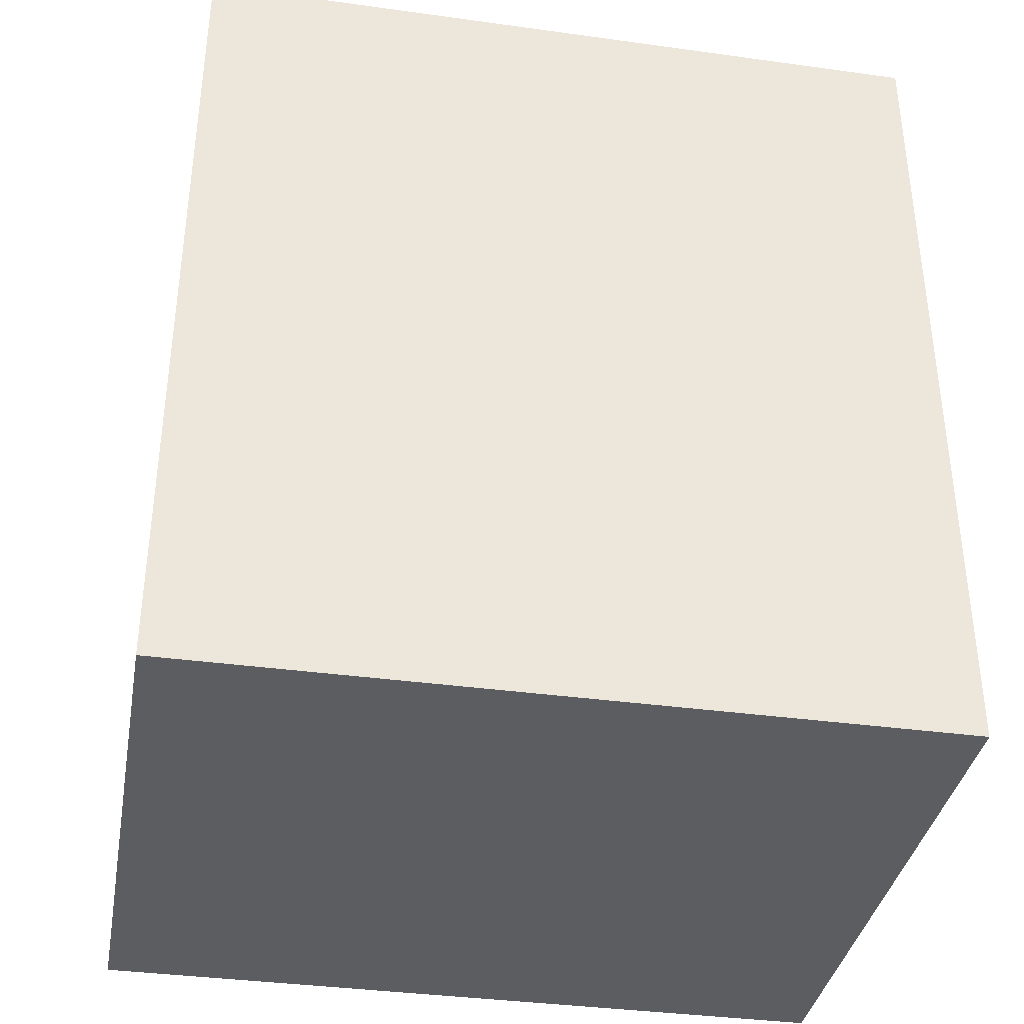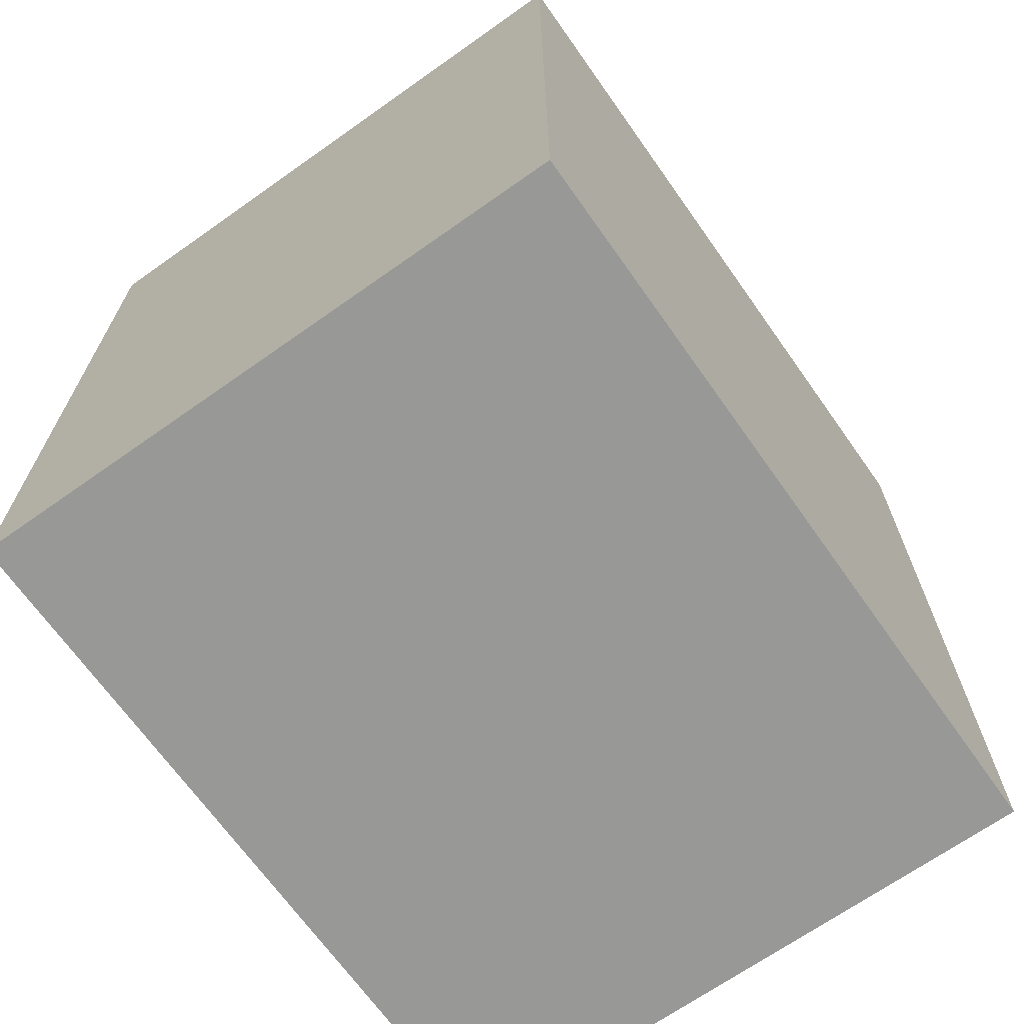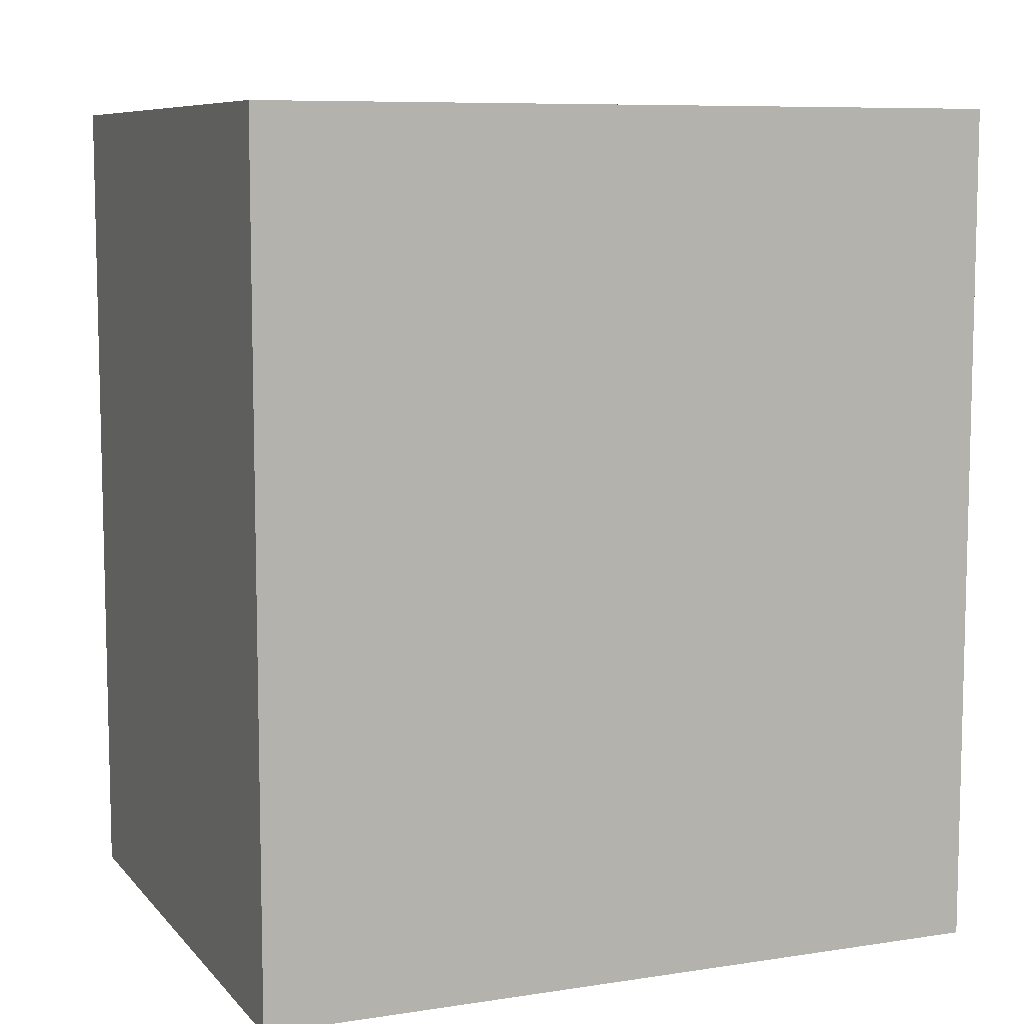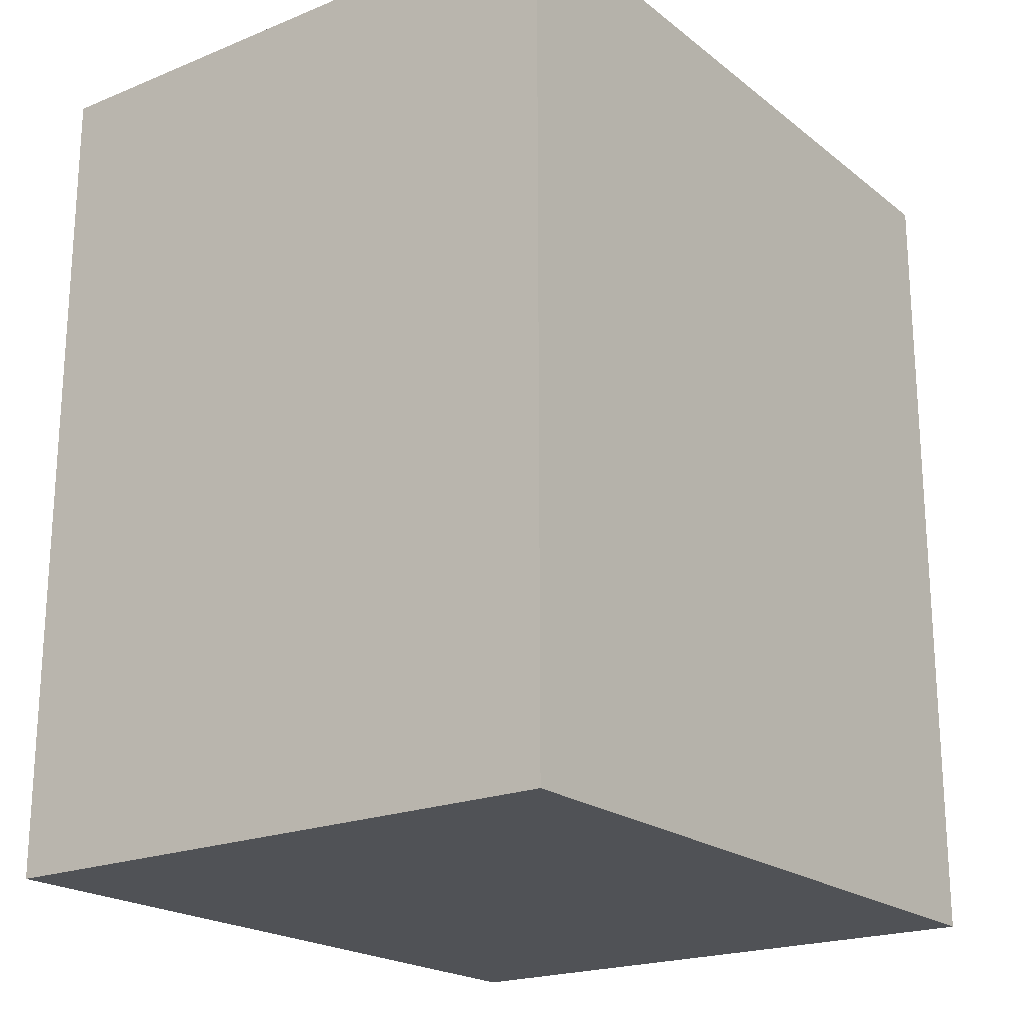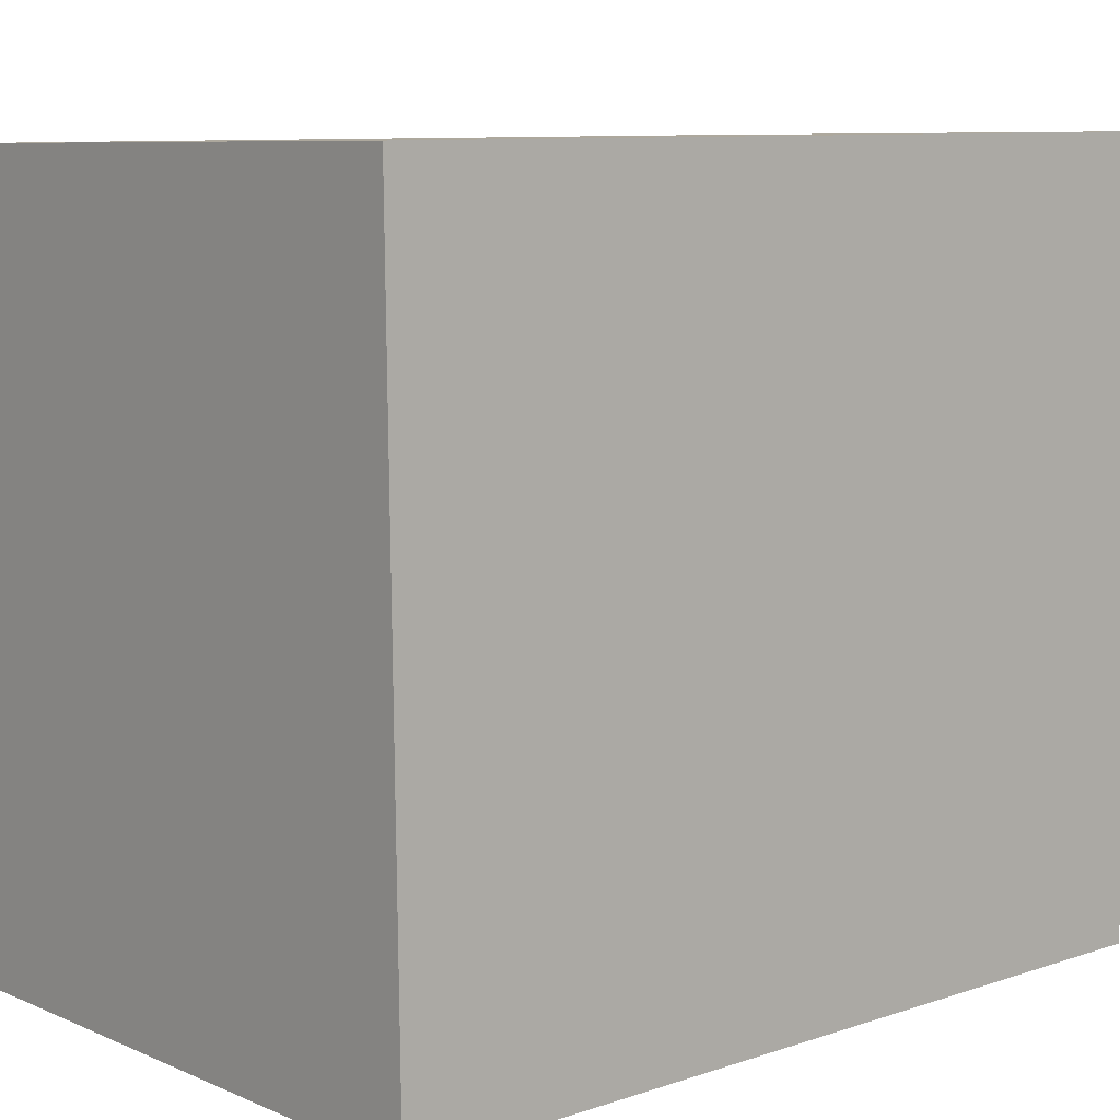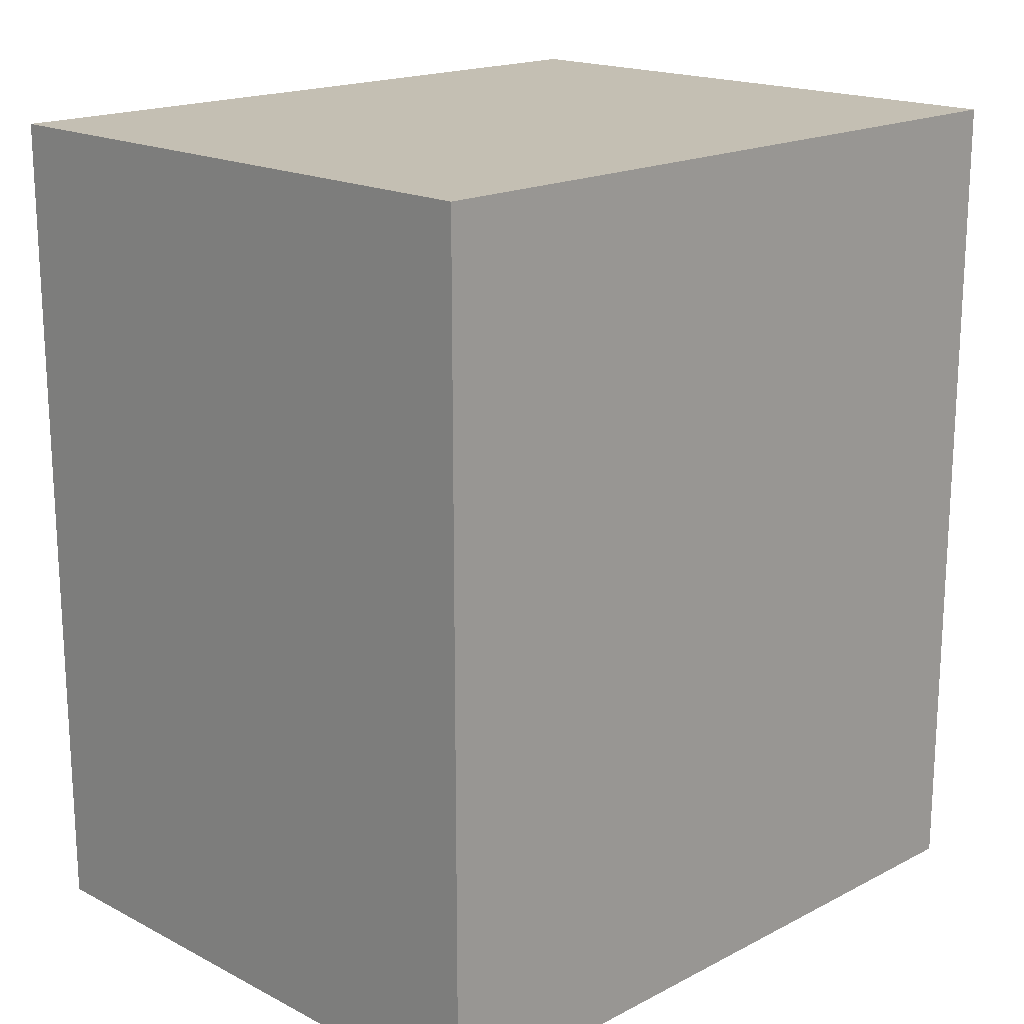
<metadata>
{"format":"obj","ext":"obj","renderer":"f3d","projection":"perspective","resolution":1024,"background":"white","views":[{"elev":-36.8,"azim":-101.0,"up":"+Y"},{"elev":-68.4,"azim":-145.6,"up":"+Y"},{"elev":8.3,"azim":-113.6,"up":"+Y"},{"elev":-20.7,"azim":35.4,"up":"+Y"},{"elev":9.4,"azim":49.0,"up":"+Z"},{"elev":17.9,"azim":-135.9,"up":"+Y"}]}
</metadata>
<code>
v  0.039 2.855 -2.53
v  2.051 2.855 0.031
v  2.089 2.855 -2.499
v  0 2.855 1.748e-16
v  2.089 1.53e-16 -2.499
v  0.039 1.549e-16 -2.53
v  0 0 0
v  2.051 -1.898e-18 0.031
g defaultobject
f 1 2 3
f 2 1 4
f 5 1 3
f 1 5 6
f 6 4 1
f 4 6 7
f 7 2 4
f 2 7 8
f 8 3 2
f 3 8 5
f 5 7 6
f 7 5 8

</code>
